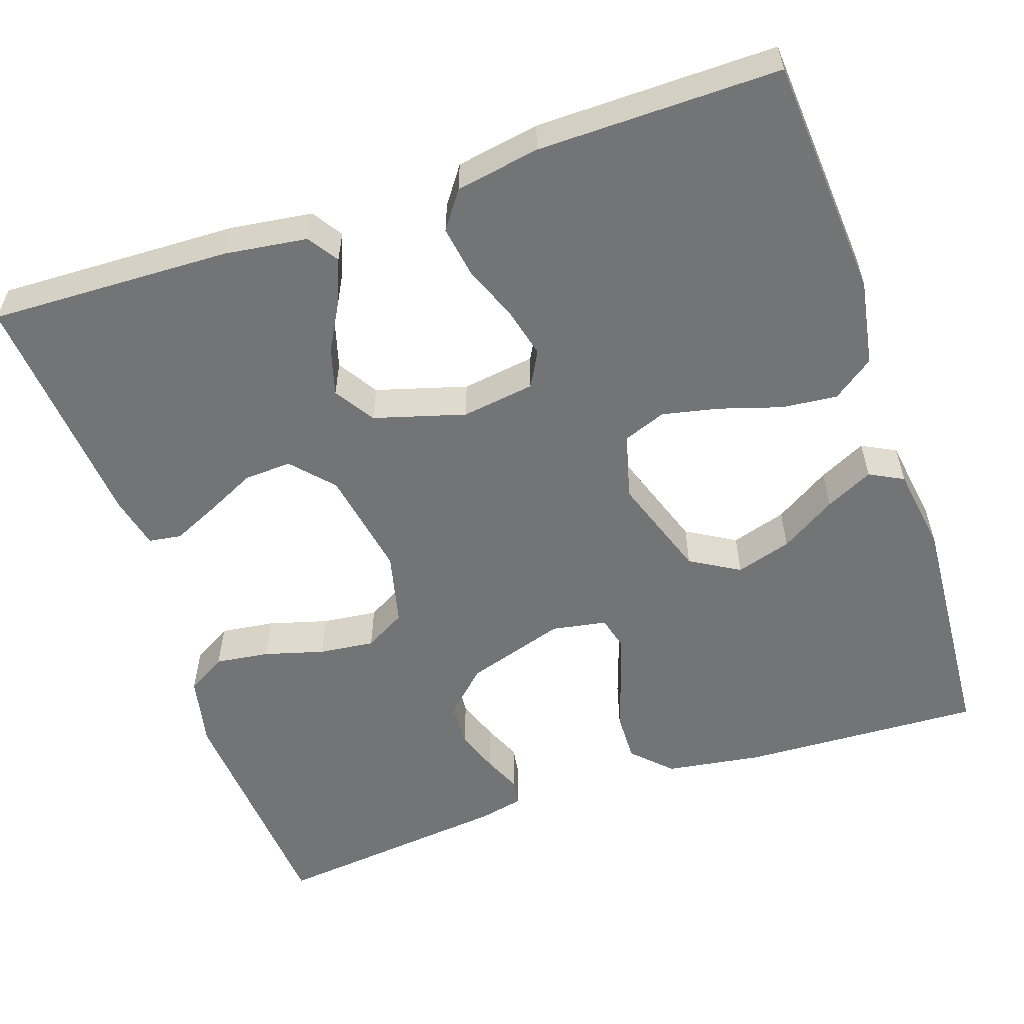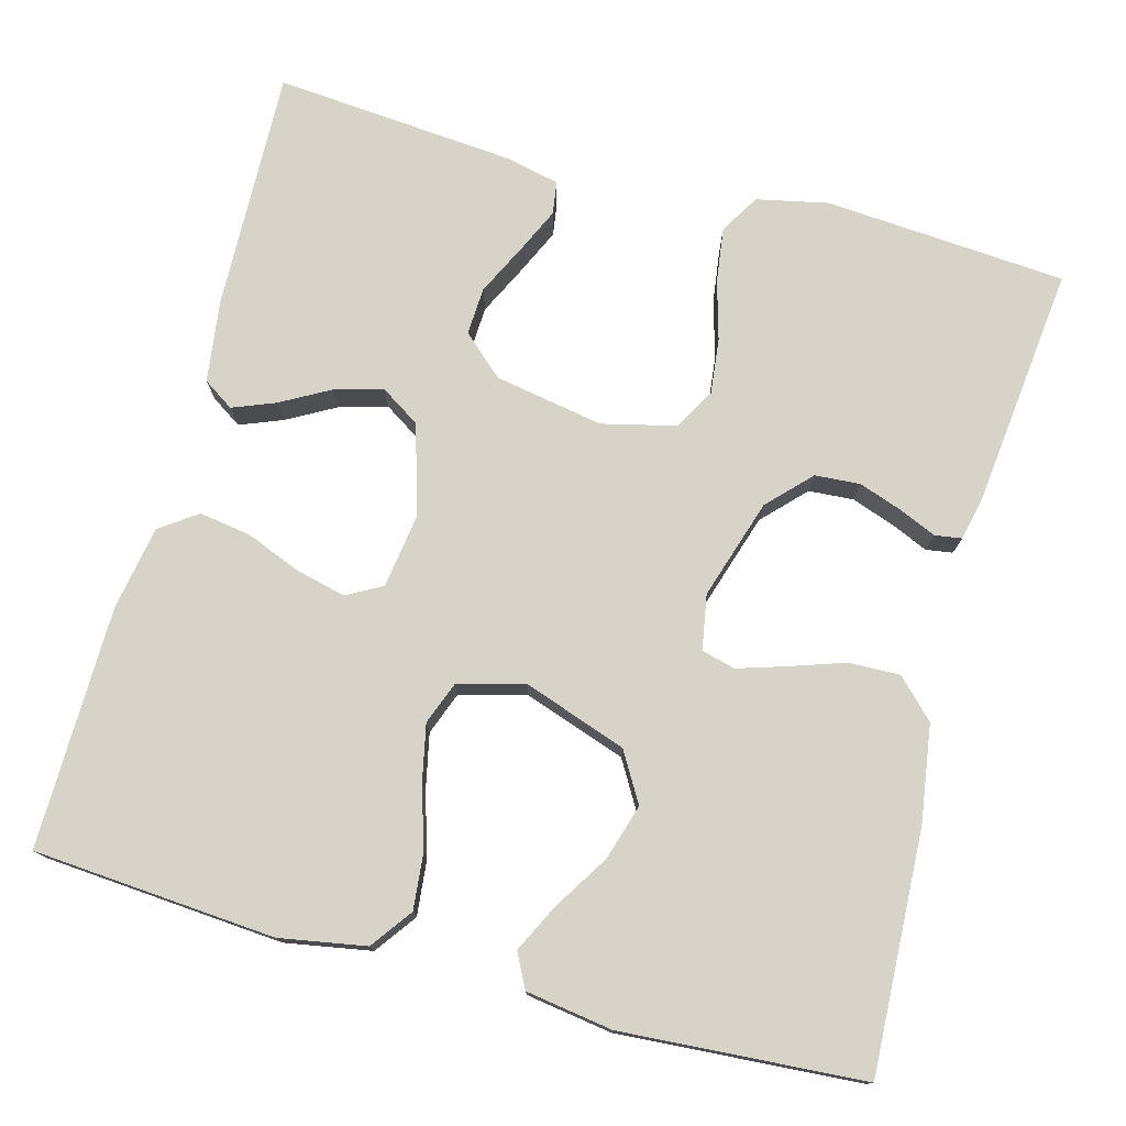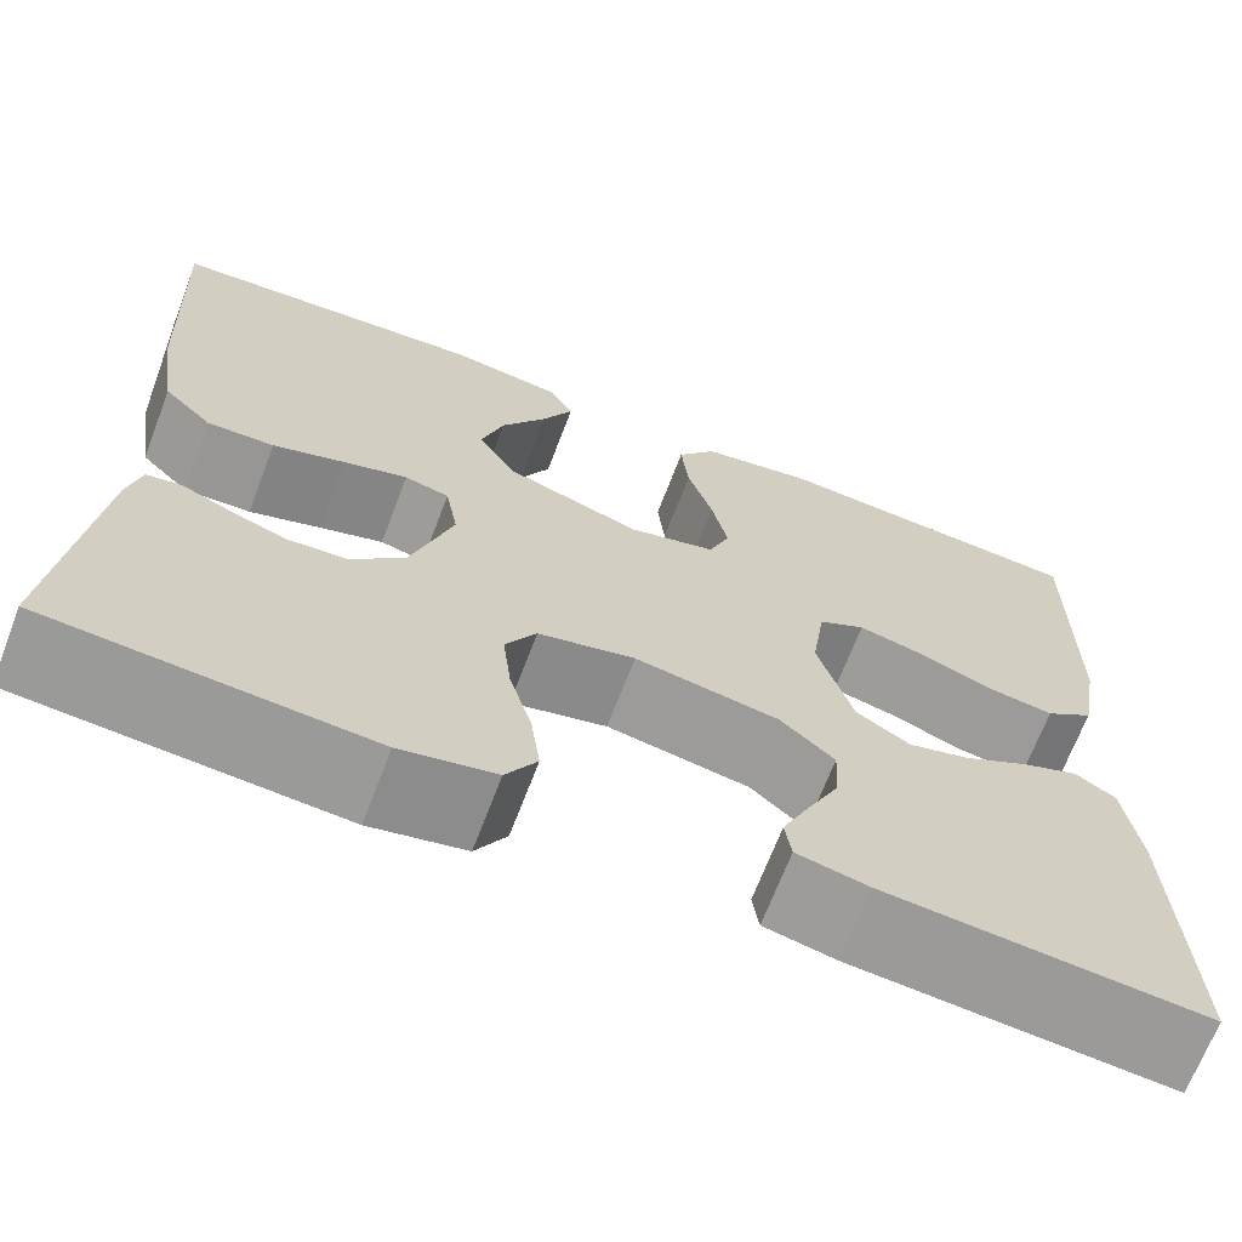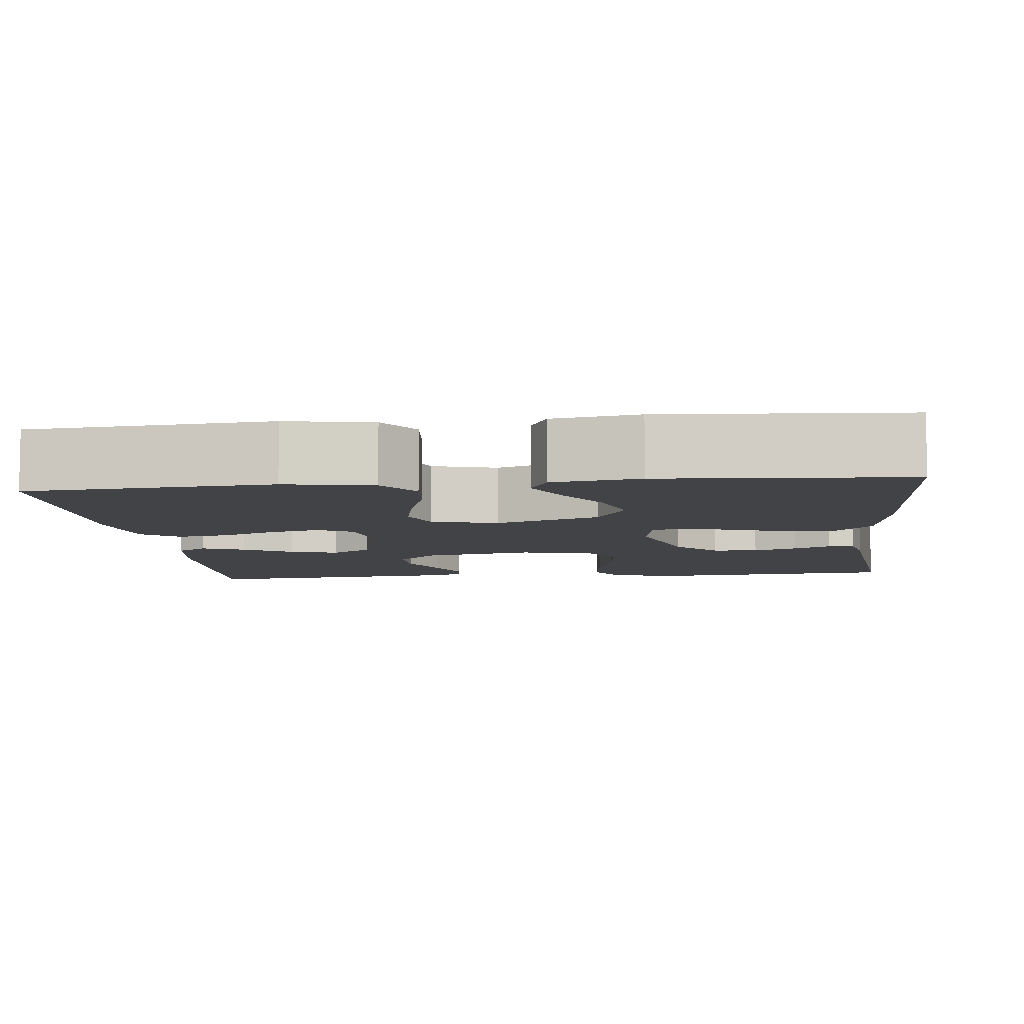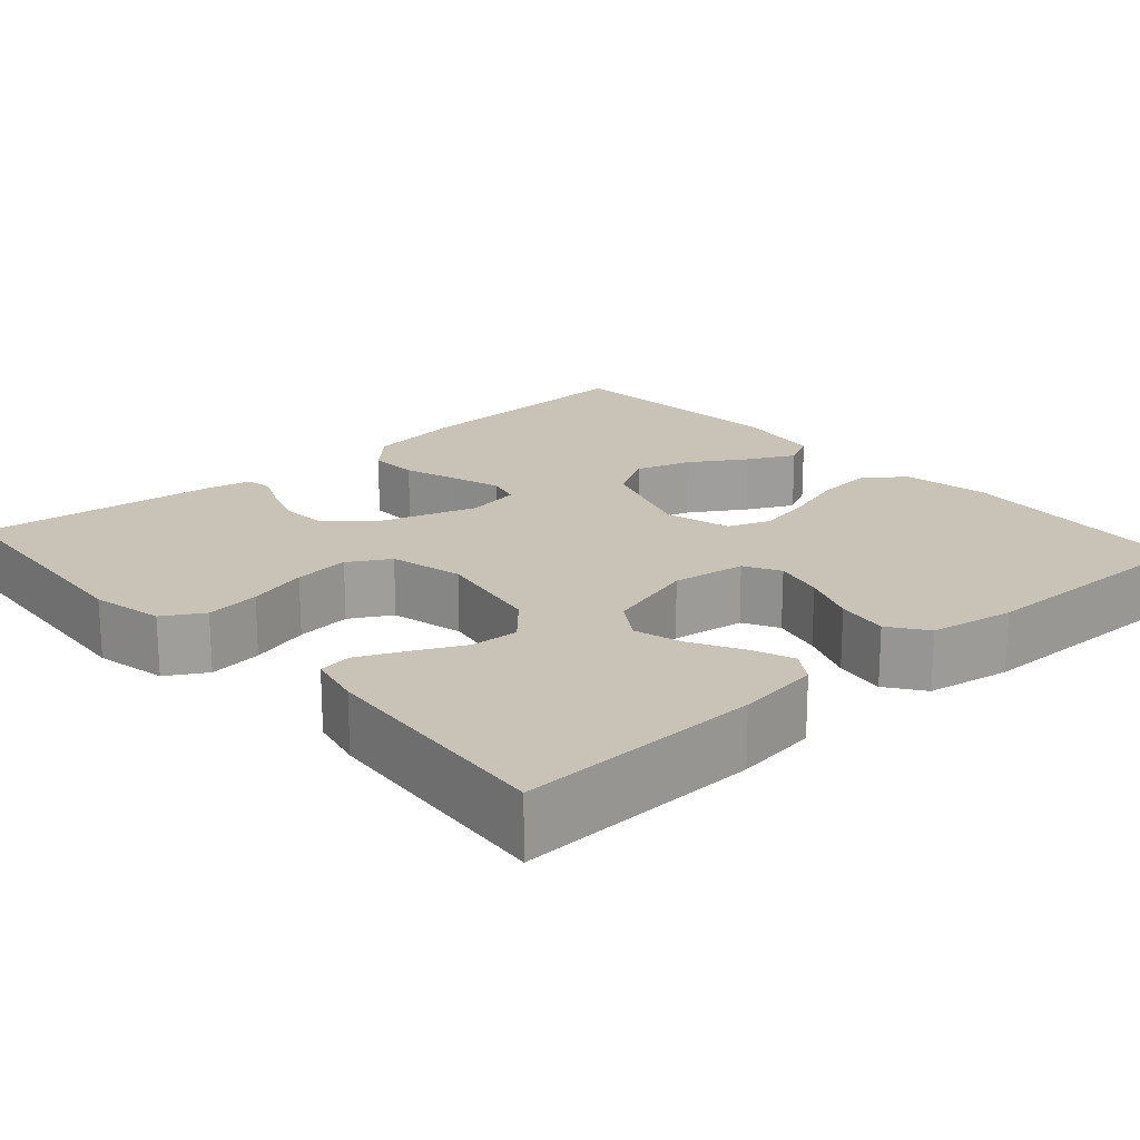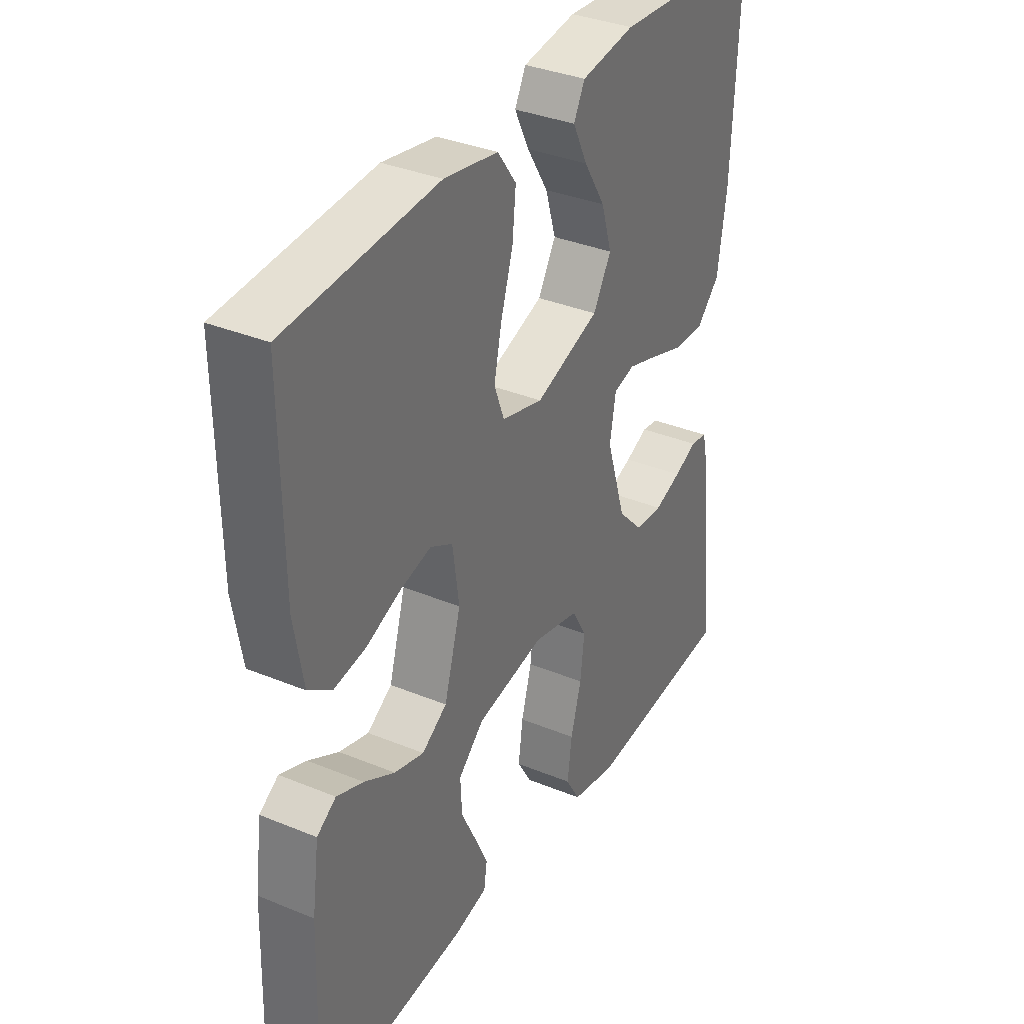
<metadata>
{"format":"obj","ext":"obj","renderer":"f3d","projection":"perspective","resolution":1024,"background":"white","views":[{"elev":-56.2,"azim":-71.2,"up":"+Y"},{"elev":76.1,"azim":15.2,"up":"+Y"},{"elev":-68.3,"azim":159.1,"up":"+Z"},{"elev":-7.5,"azim":6.2,"up":"+Y"},{"elev":19.4,"azim":-131.6,"up":"+Y"},{"elev":35.1,"azim":-61.3,"up":"+Z"}]}
</metadata>
<code>
v 0.5 0.07 0.5
v 0.486 0.07 0.2
v 0.468 0.07 0.081
v 0.422 0.07 0.035
v 0.359 0.07 0.037
v 0.291 0.07 0.06
v 0.231 0.07 0.079
v 0.189 0.07 0.068
v 0.177 0.07 0
v 0.216 0.07 -0.124
v 0.266 0.07 -0.176
v 0.322 0.07 -0.18
v 0.376 0.07 -0.161
v 0.422 0.07 -0.141
v 0.455 0.07 -0.146
v 0.467 0.07 -0.2
v 0.5 0.07 -0.5
v 0.2 0.07 -0.522
v 0.111 0.07 -0.503
v 0.082 0.07 -0.454
v 0.091 0.07 -0.387
v 0.112 0.07 -0.313
v 0.12 0.07 -0.244
v 0.091 0.07 -0.193
v 0 0.07 -0.171
v -0.135 0.07 -0.195
v -0.186 0.07 -0.241
v -0.183 0.07 -0.3
v -0.153 0.07 -0.362
v -0.127 0.07 -0.419
v -0.133 0.07 -0.46
v -0.2 0.07 -0.475
v -0.5 0.07 -0.5
v -0.49 0.07 -0.2
v -0.476 0.07 -0.098
v -0.438 0.07 -0.073
v -0.385 0.07 -0.094
v -0.324 0.07 -0.128
v -0.265 0.07 -0.145
v -0.215 0.07 -0.113
v -0.182 0.07 0
v -0.195 0.07 0.091
v -0.239 0.07 0.115
v -0.301 0.07 0.1
v -0.369 0.07 0.073
v -0.433 0.07 0.063
v -0.479 0.07 0.096
v -0.497 0.07 0.2
v -0.5 0.07 0.5
v -0.2 0.07 0.522
v -0.093 0.07 0.503
v -0.056 0.07 0.452
v -0.063 0.07 0.383
v -0.087 0.07 0.306
v -0.102 0.07 0.236
v -0.082 0.07 0.183
v 0 0.07 0.161
v 0.128 0.07 0.205
v 0.164 0.07 0.266
v 0.143 0.07 0.335
v 0.1 0.07 0.404
v 0.071 0.07 0.463
v 0.093 0.07 0.505
v 0.2 0.07 0.521
v 0.5 0 0.5
v 0.486 0 0.2
v 0.468 0 0.081
v 0.422 0 0.035
v 0.359 0 0.037
v 0.291 0 0.06
v 0.231 0 0.079
v 0.189 0 0.068
v 0.177 0 0
v 0.216 0 -0.124
v 0.266 0 -0.176
v 0.322 0 -0.18
v 0.376 0 -0.161
v 0.422 0 -0.141
v 0.455 0 -0.146
v 0.467 0 -0.2
v 0.5 0 -0.5
v 0.2 0 -0.522
v 0.111 0 -0.503
v 0.082 0 -0.454
v 0.091 0 -0.387
v 0.112 0 -0.313
v 0.12 0 -0.244
v 0.091 0 -0.193
v 0 0 -0.171
v -0.135 0 -0.195
v -0.186 0 -0.241
v -0.183 0 -0.3
v -0.153 0 -0.362
v -0.127 0 -0.419
v -0.133 0 -0.46
v -0.2 0 -0.475
v -0.5 0 -0.5
v -0.49 0 -0.2
v -0.476 0 -0.098
v -0.438 0 -0.073
v -0.385 0 -0.094
v -0.324 0 -0.128
v -0.265 0 -0.145
v -0.215 0 -0.113
v -0.182 0 0
v -0.195 0 0.091
v -0.239 0 0.115
v -0.301 0 0.1
v -0.369 0 0.073
v -0.433 0 0.063
v -0.479 0 0.096
v -0.497 0 0.2
v -0.5 0 0.5
v -0.2 0 0.522
v -0.093 0 0.503
v -0.056 0 0.452
v -0.063 0 0.383
v -0.087 0 0.306
v -0.102 0 0.236
v -0.082 0 0.183
v 0 0 0.161
v 0.128 0 0.205
v 0.164 0 0.266
v 0.143 0 0.335
v 0.1 0 0.404
v 0.071 0 0.463
v 0.093 0 0.505
v 0.2 0 0.521
f 3 4 5
f 2 3 5
f 1 2 5
f 64 1 5
f 63 64 5
f 62 63 5
f 61 62 5
f 60 61 5
f 59 60 5 6
f 58 59 6 7
f 57 58 7 8
f 56 57 8 9
f 52 53 54
f 51 52 54
f 50 51 54
f 49 50 54
f 48 49 54
f 47 48 54
f 46 47 54
f 45 46 54
f 44 45 54
f 43 44 54 55
f 42 43 55 56
f 36 37 38
f 35 36 38
f 34 35 38
f 33 34 38
f 32 33 38
f 31 32 38
f 30 31 38
f 29 30 38
f 28 29 38
f 27 28 38 39
f 26 27 39 40
f 20 21 22
f 19 20 22
f 18 19 22
f 17 18 22
f 16 17 22
f 15 16 22
f 14 15 22
f 13 14 22
f 12 13 22
f 11 12 22 23
f 10 11 23 24
f 10 24 25
f 9 10 25
f 56 9 25
f 42 56 25
f 41 42 25
f 25 26 40 41
f 69 68 67
f 69 67 66
f 69 66 65
f 69 65 128
f 69 128 127
f 69 127 126
f 69 126 125
f 69 125 124
f 70 69 124 123
f 71 70 123 122
f 72 71 122 121
f 73 72 121 120
f 118 117 116
f 118 116 115
f 118 115 114
f 118 114 113
f 118 113 112
f 118 112 111
f 118 111 110
f 118 110 109
f 118 109 108
f 119 118 108 107
f 120 119 107 106
f 102 101 100
f 102 100 99
f 102 99 98
f 102 98 97
f 102 97 96
f 102 96 95
f 102 95 94
f 102 94 93
f 102 93 92
f 103 102 92 91
f 104 103 91 90
f 86 85 84
f 86 84 83
f 86 83 82
f 86 82 81
f 86 81 80
f 86 80 79
f 86 79 78
f 86 78 77
f 86 77 76
f 87 86 76 75
f 88 87 75 74
f 89 88 74
f 89 74 73
f 89 73 120
f 89 120 106
f 89 106 105
f 105 104 90 89
f 1 65 66 2
f 2 66 67 3
f 3 67 68 4
f 4 68 69 5
f 5 69 70 6
f 6 70 71 7
f 7 71 72 8
f 8 72 73 9
f 9 73 74 10
f 10 74 75 11
f 11 75 76 12
f 12 76 77 13
f 13 77 78 14
f 14 78 79 15
f 15 79 80 16
f 16 80 81 17
f 17 81 82 18
f 18 82 83 19
f 19 83 84 20
f 20 84 85 21
f 21 85 86 22
f 22 86 87 23
f 23 87 88 24
f 24 88 89 25
f 25 89 90 26
f 26 90 91 27
f 27 91 92 28
f 28 92 93 29
f 29 93 94 30
f 30 94 95 31
f 31 95 96 32
f 32 96 97 33
f 33 97 98 34
f 34 98 99 35
f 35 99 100 36
f 36 100 101 37
f 37 101 102 38
f 38 102 103 39
f 39 103 104 40
f 40 104 105 41
f 41 105 106 42
f 42 106 107 43
f 43 107 108 44
f 44 108 109 45
f 45 109 110 46
f 46 110 111 47
f 47 111 112 48
f 48 112 113 49
f 49 113 114 50
f 50 114 115 51
f 51 115 116 52
f 52 116 117 53
f 53 117 118 54
f 54 118 119 55
f 55 119 120 56
f 56 120 121 57
f 57 121 122 58
f 58 122 123 59
f 59 123 124 60
f 60 124 125 61
f 61 125 126 62
f 62 126 127 63
f 63 127 128 64
f 64 128 65 1

</code>
